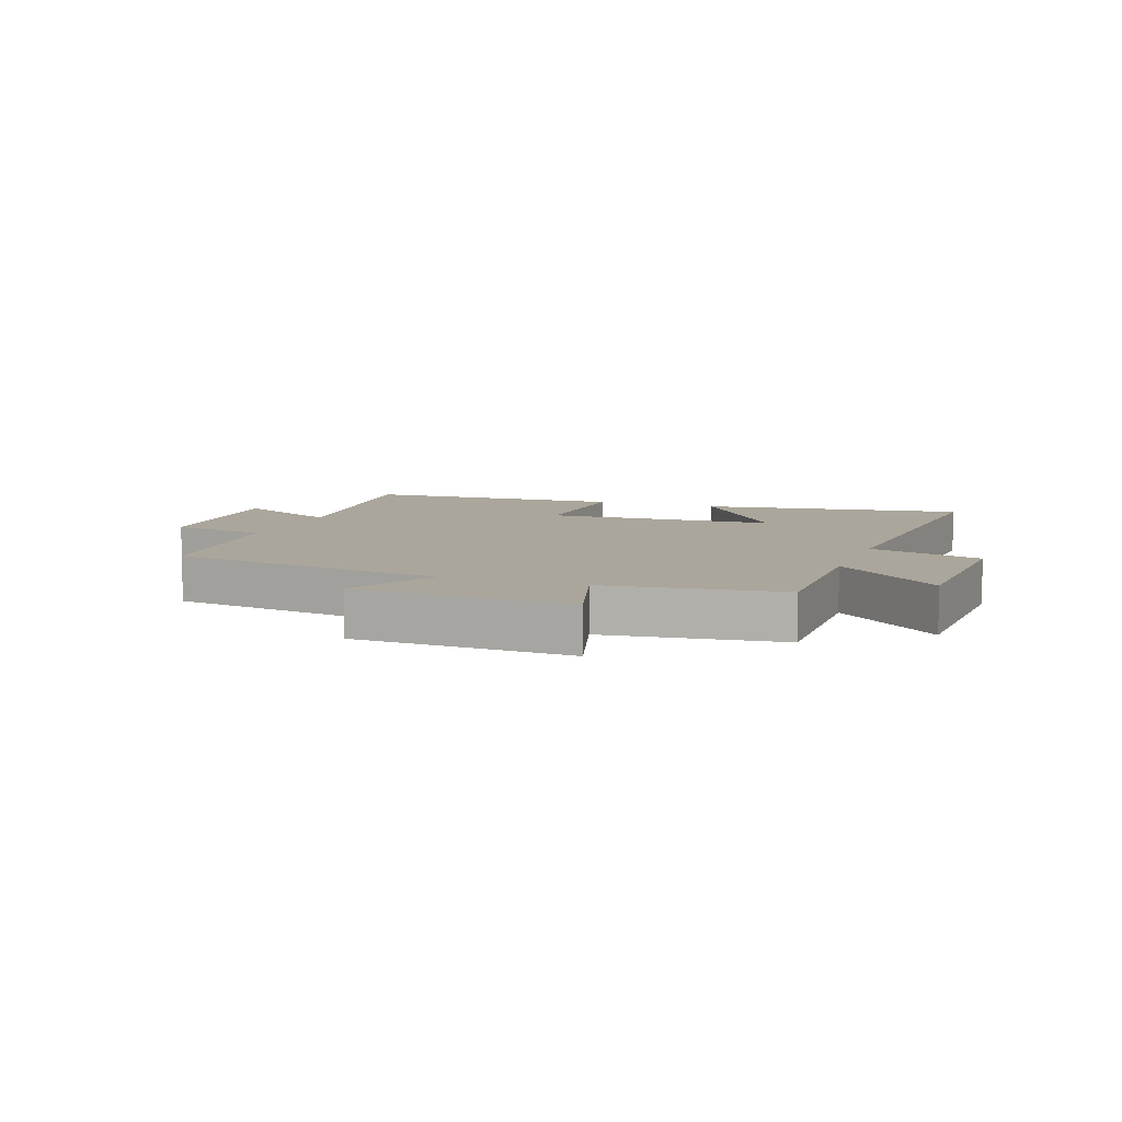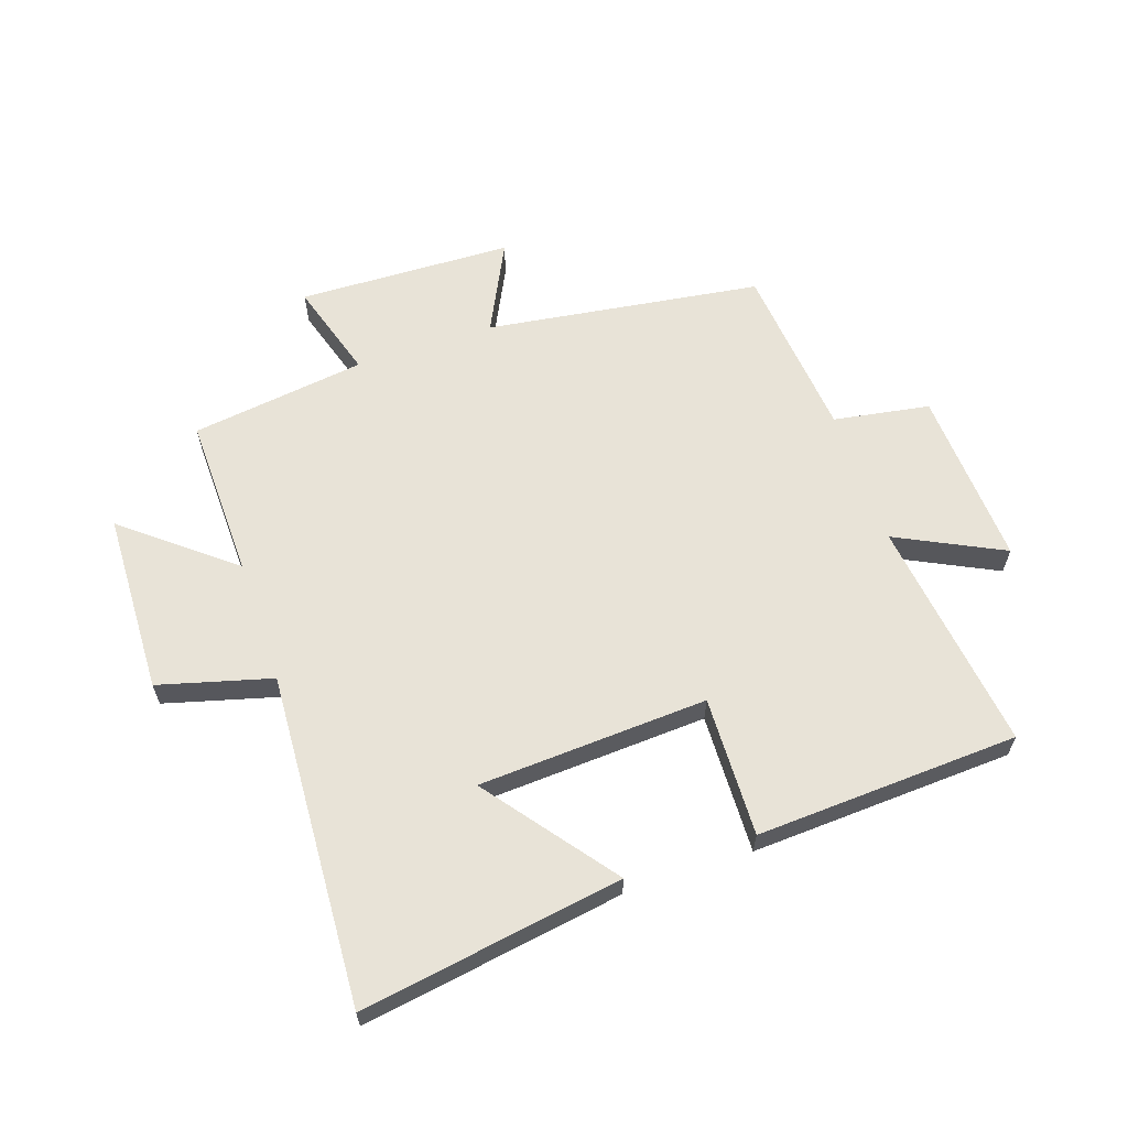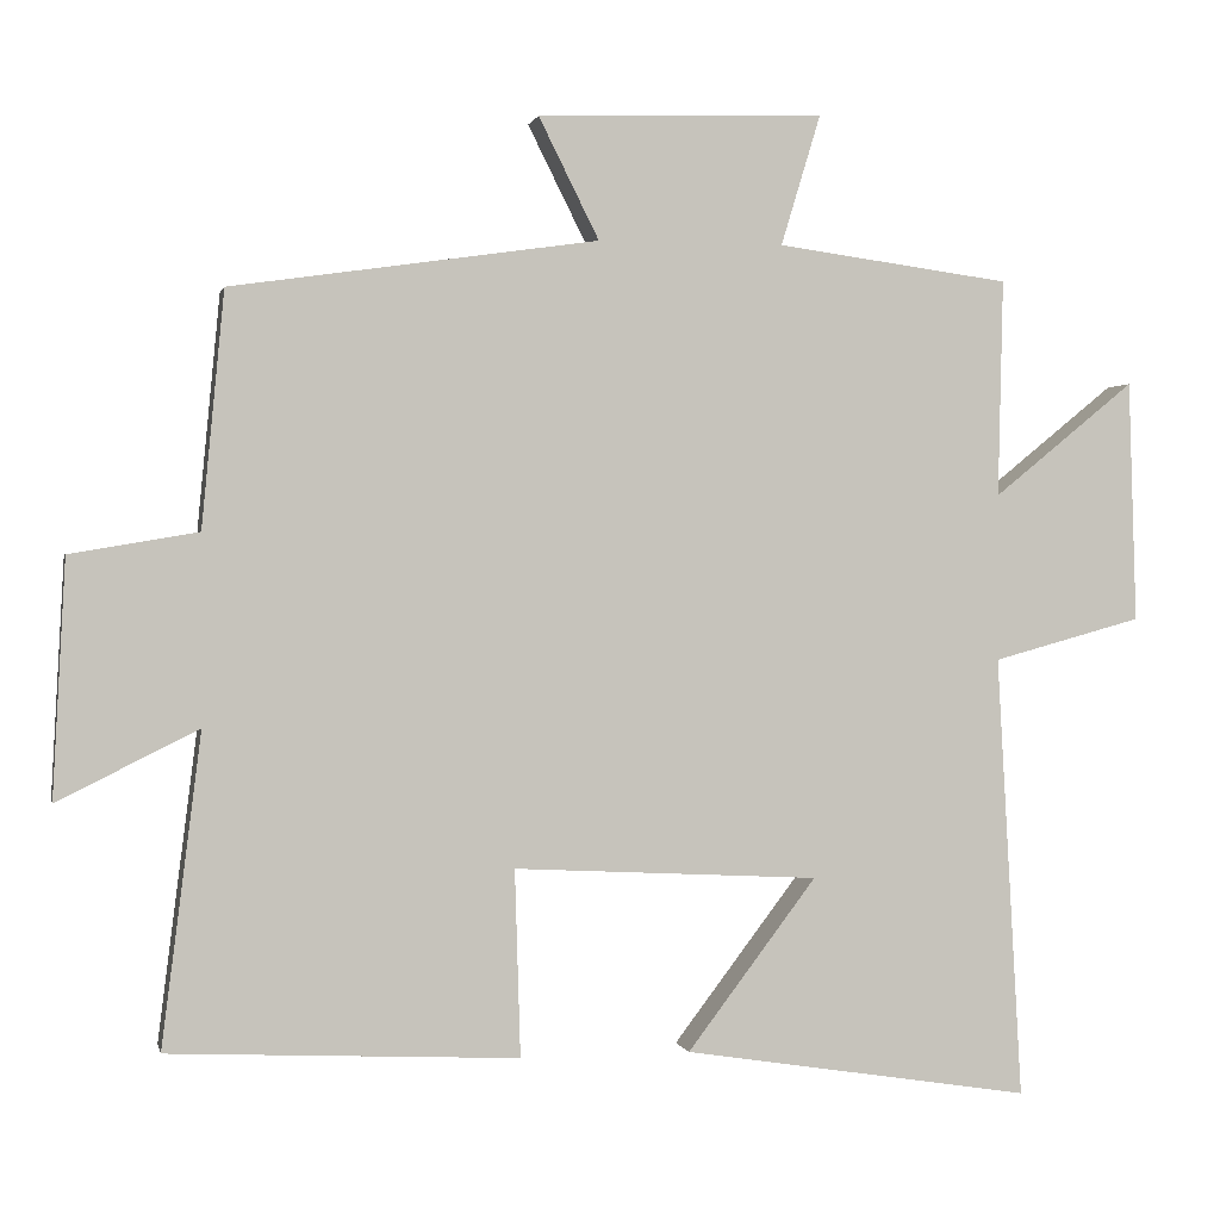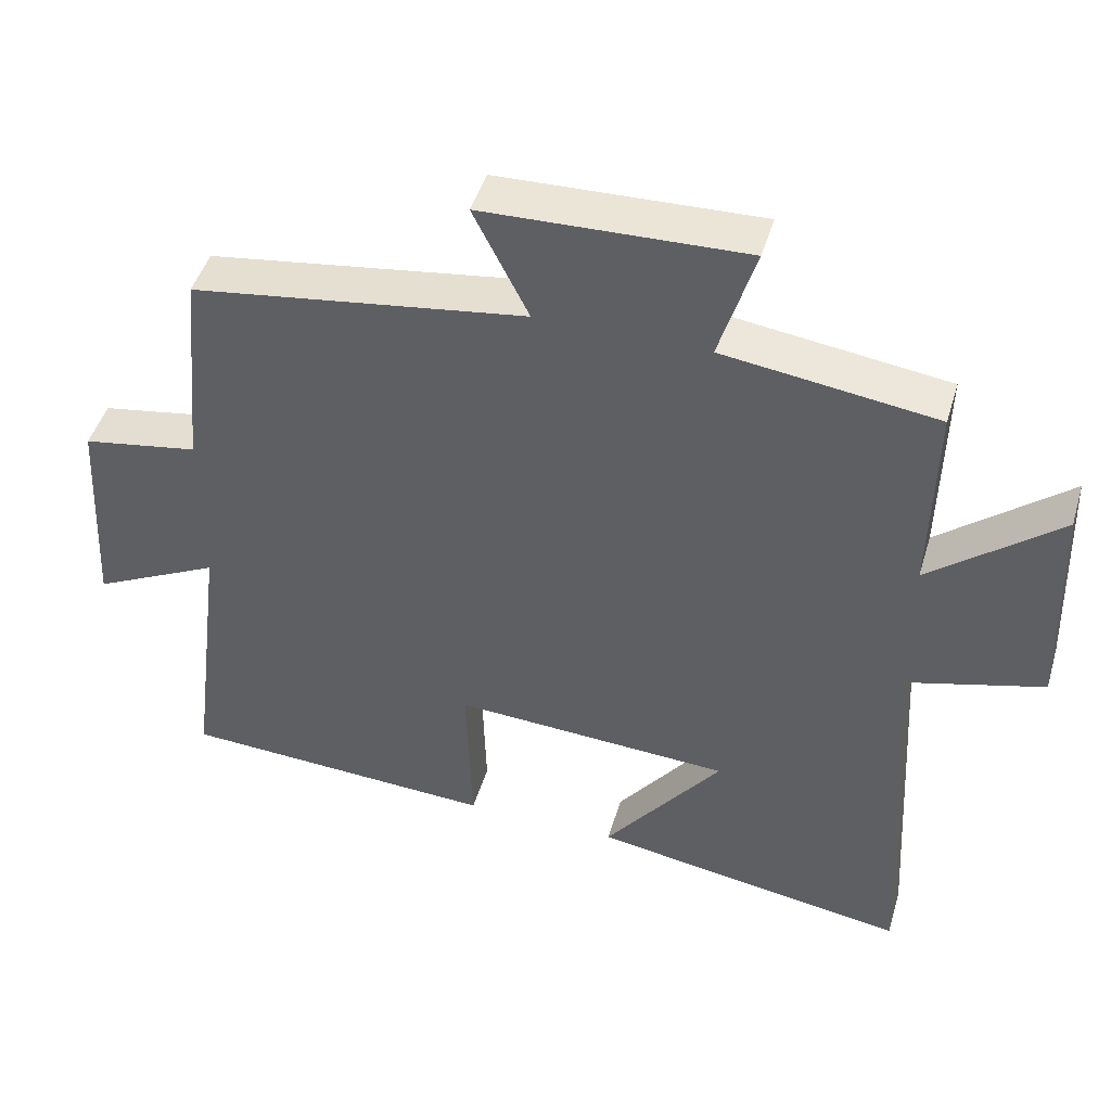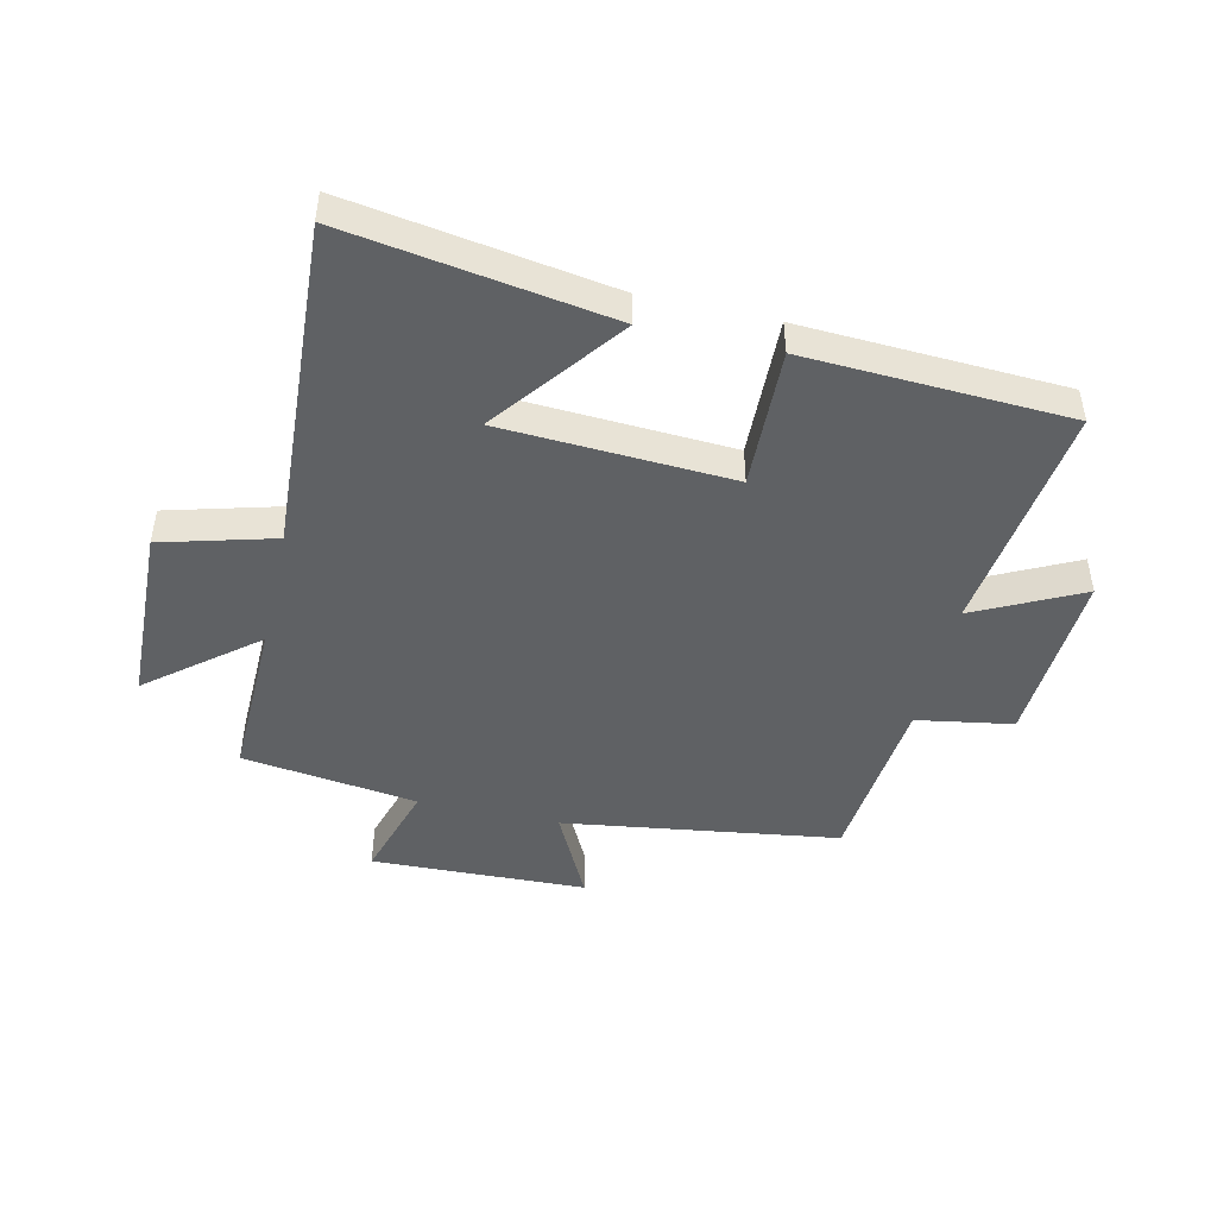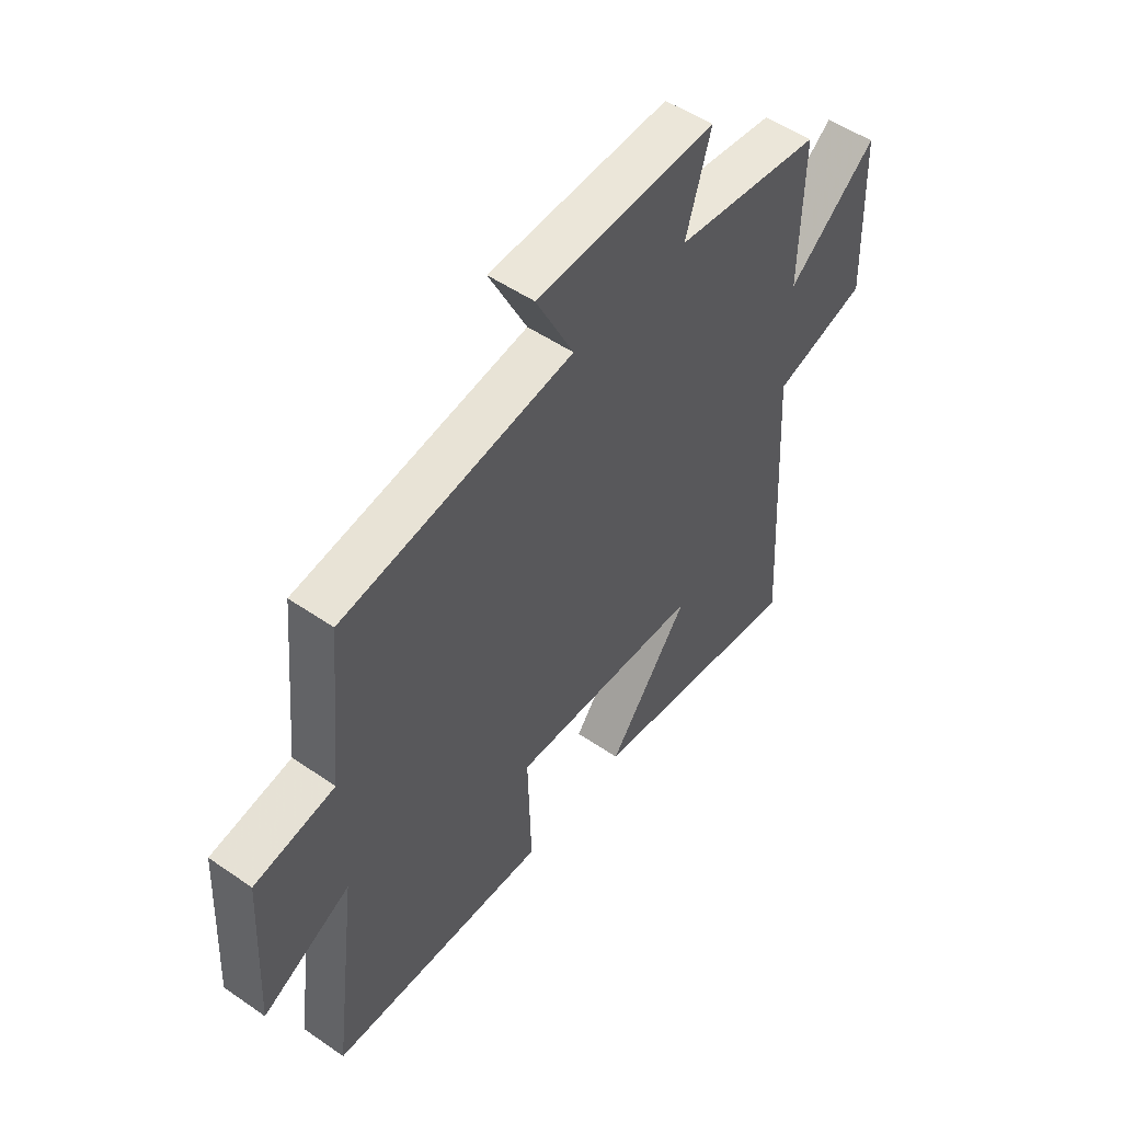
<metadata>
{"format":"obj","ext":"obj","renderer":"f3d","projection":"perspective","resolution":1024,"background":"white","views":[{"elev":7.9,"azim":20.4,"up":"+Y"},{"elev":62.1,"azim":161.2,"up":"+Y"},{"elev":0.8,"azim":-12.2,"up":"+Z"},{"elev":46.2,"azim":16.4,"up":"+Z"},{"elev":-46.4,"azim":167.1,"up":"+Y"},{"elev":51.6,"azim":-53.2,"up":"+Z"}]}
</metadata>
<code>
v -0.549 0.07 -0.479
v -0.5 0.07 -0.092
v -0.675 0.07 -0.179
v -0.659 0.07 0.115
v -0.5 0.07 0.142
v -0.472 0.07 0.434
v -0.016 0.07 0.5
v -0.091 0.07 0.65
v 0.265 0.07 0.662
v 0.216 0.07 0.5
v 0.506 0.07 0.461
v 0.5 0.07 0.191
v 0.676 0.07 0.334
v 0.686 0.07 0.034
v 0.5 0.07 -0.017
v 0.532 0.07 -0.568
v 0.098 0.07 -0.5
v 0.259 0.07 -0.288
v -0.121 0.07 -0.268
v -0.114 0.07 -0.5
v -0.549 0 -0.479
v -0.5 0 -0.092
v -0.675 0 -0.179
v -0.659 0 0.115
v -0.5 0 0.142
v -0.472 0 0.434
v -0.016 0 0.5
v -0.091 0 0.65
v 0.265 0 0.662
v 0.216 0 0.5
v 0.506 0 0.461
v 0.5 0 0.191
v 0.676 0 0.334
v 0.686 0 0.034
v 0.5 0 -0.017
v 0.532 0 -0.568
v 0.098 0 -0.5
v 0.259 0 -0.288
v -0.121 0 -0.268
v -0.114 0 -0.5
f 19 20 1 2
f 18 19 2
f 15 16 17 18
f 15 18 2
f 12 13 14 15
f 12 15 2
f 10 11 12 2
f 7 8 9 10
f 7 10 2
f 6 7 2
f 5 6 2
f 2 3 4 5
f 22 21 40 39
f 22 39 38
f 38 37 36 35
f 22 38 35
f 35 34 33 32
f 22 35 32
f 22 32 31 30
f 30 29 28 27
f 22 30 27
f 22 27 26
f 22 26 25
f 25 24 23 22
f 1 21 22 2
f 2 22 23 3
f 3 23 24 4
f 4 24 25 5
f 5 25 26 6
f 6 26 27 7
f 7 27 28 8
f 8 28 29 9
f 9 29 30 10
f 10 30 31 11
f 11 31 32 12
f 12 32 33 13
f 13 33 34 14
f 14 34 35 15
f 15 35 36 16
f 16 36 37 17
f 17 37 38 18
f 18 38 39 19
f 19 39 40 20
f 20 40 21 1

</code>
